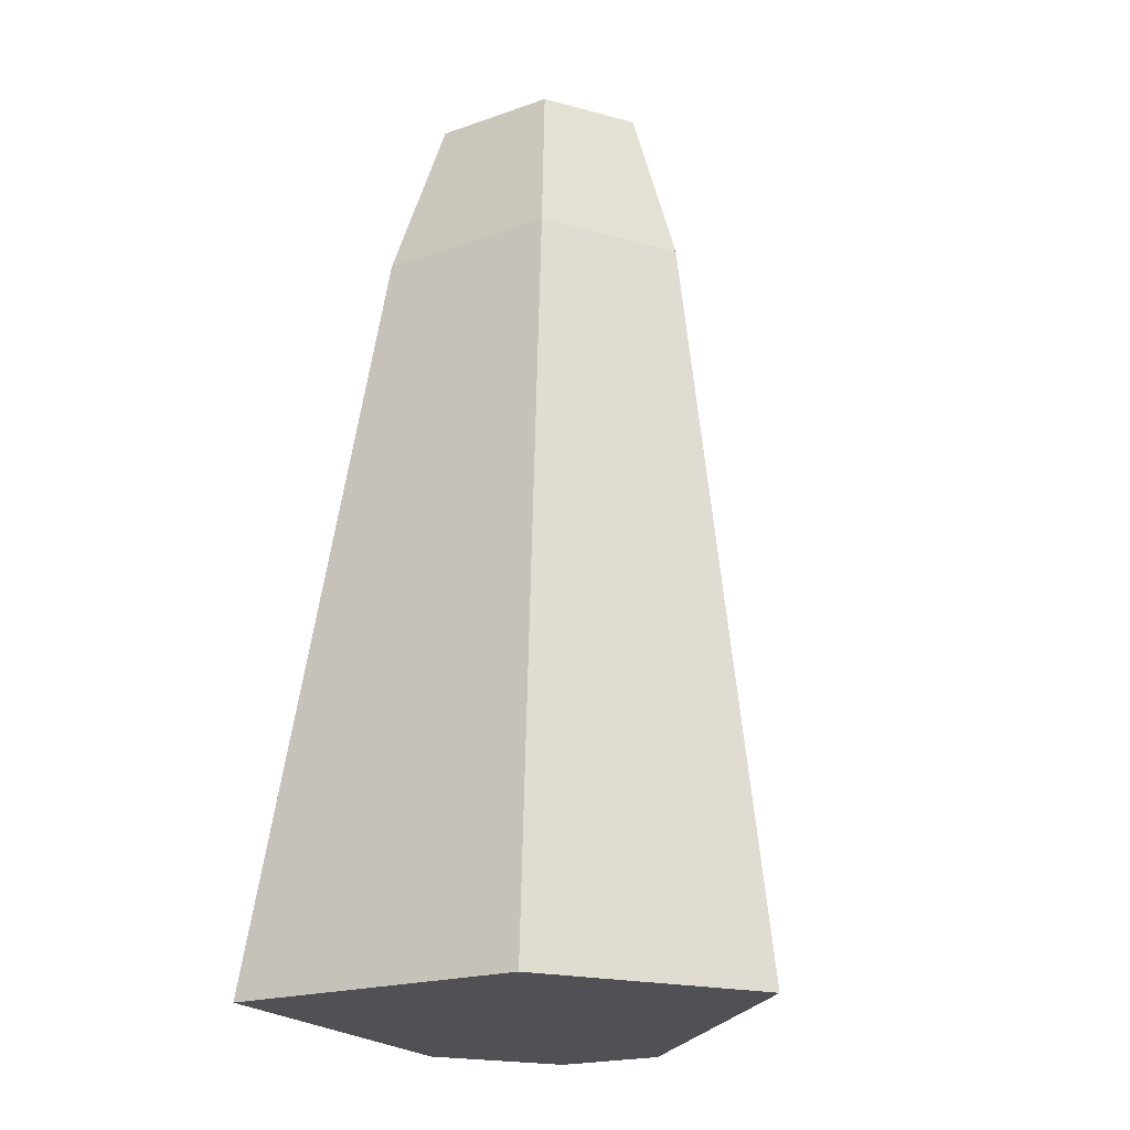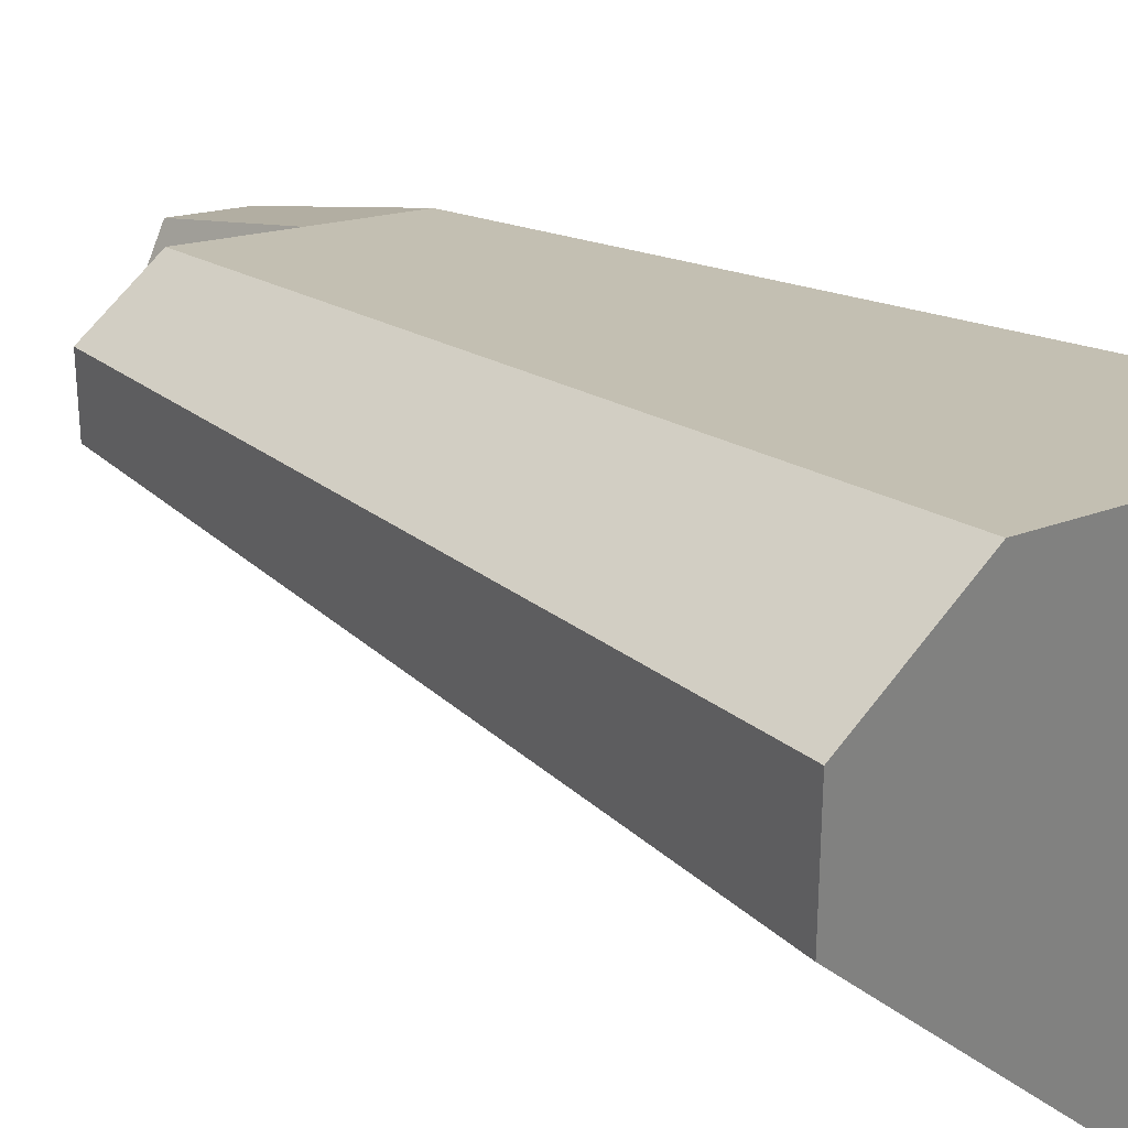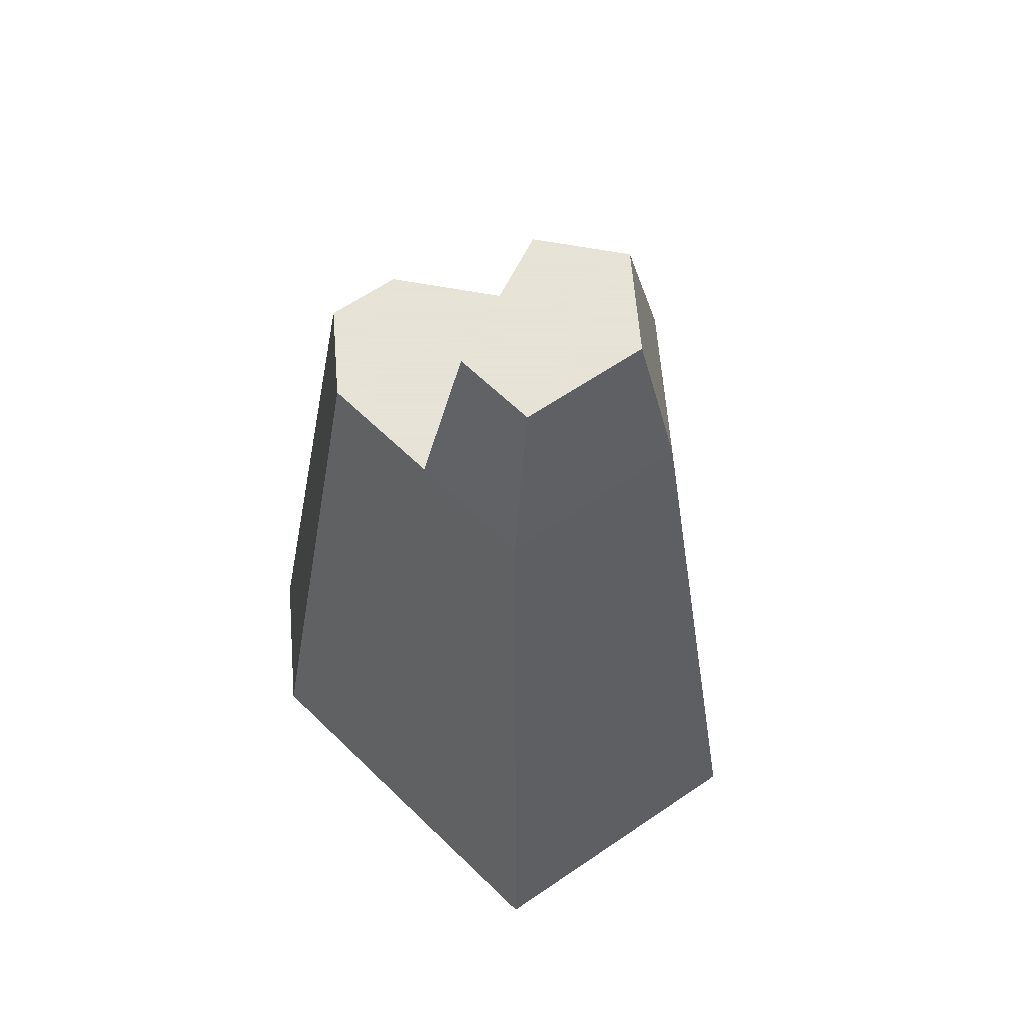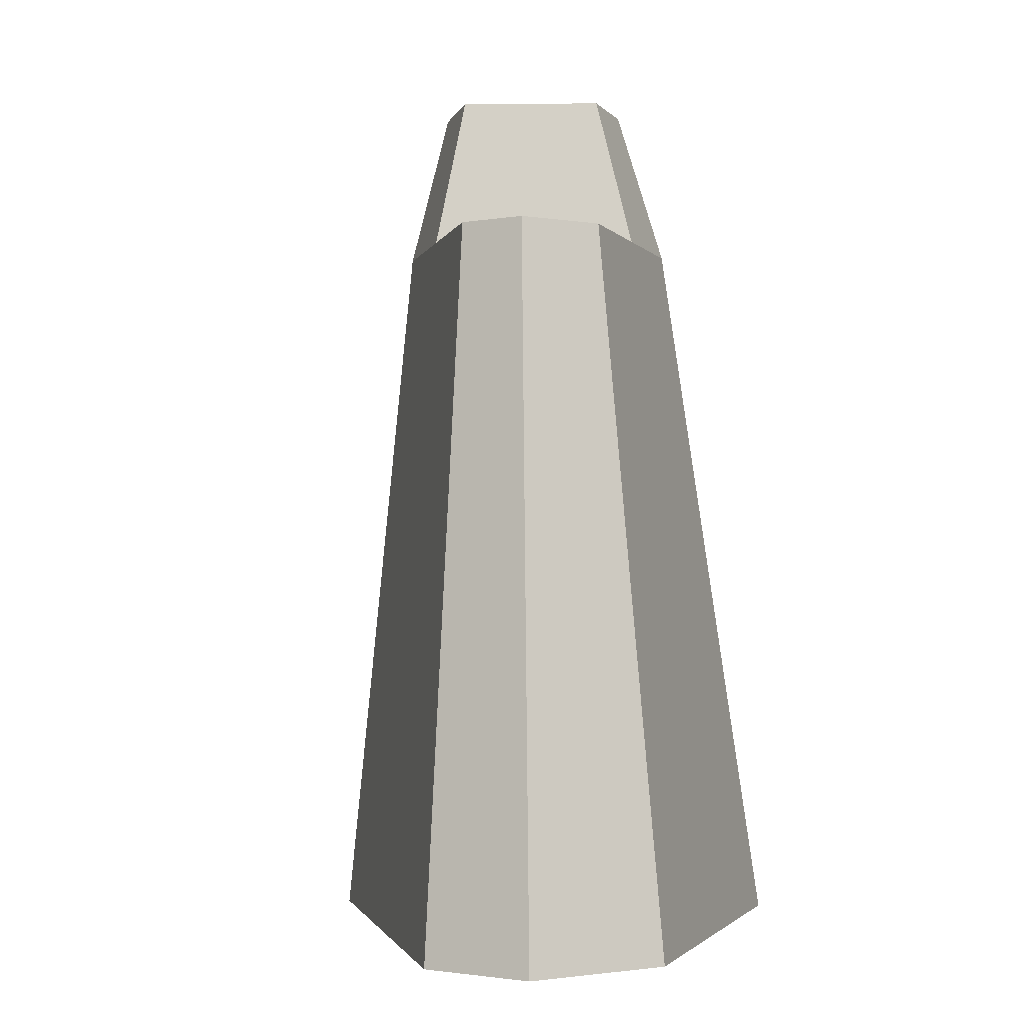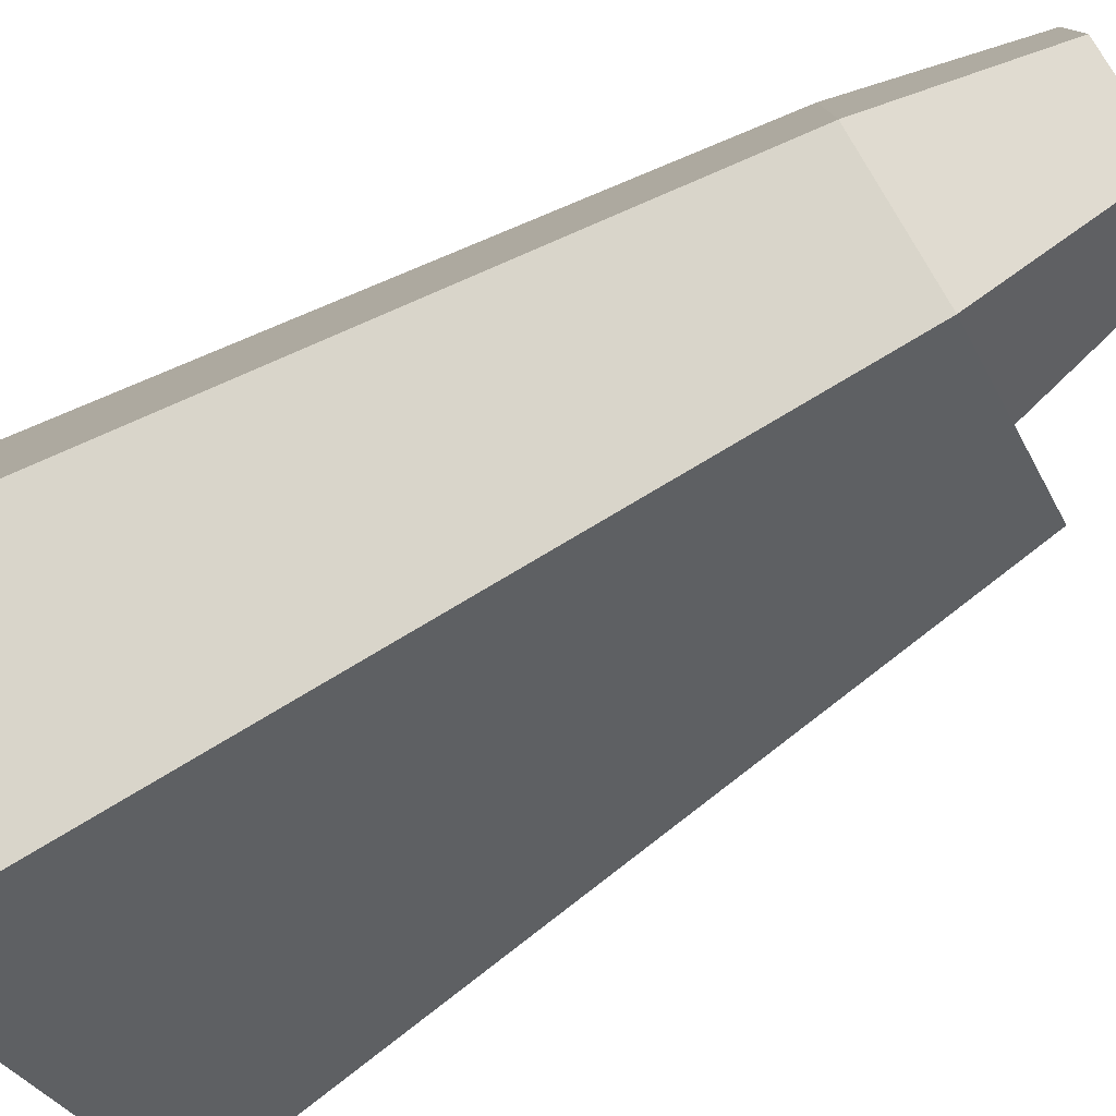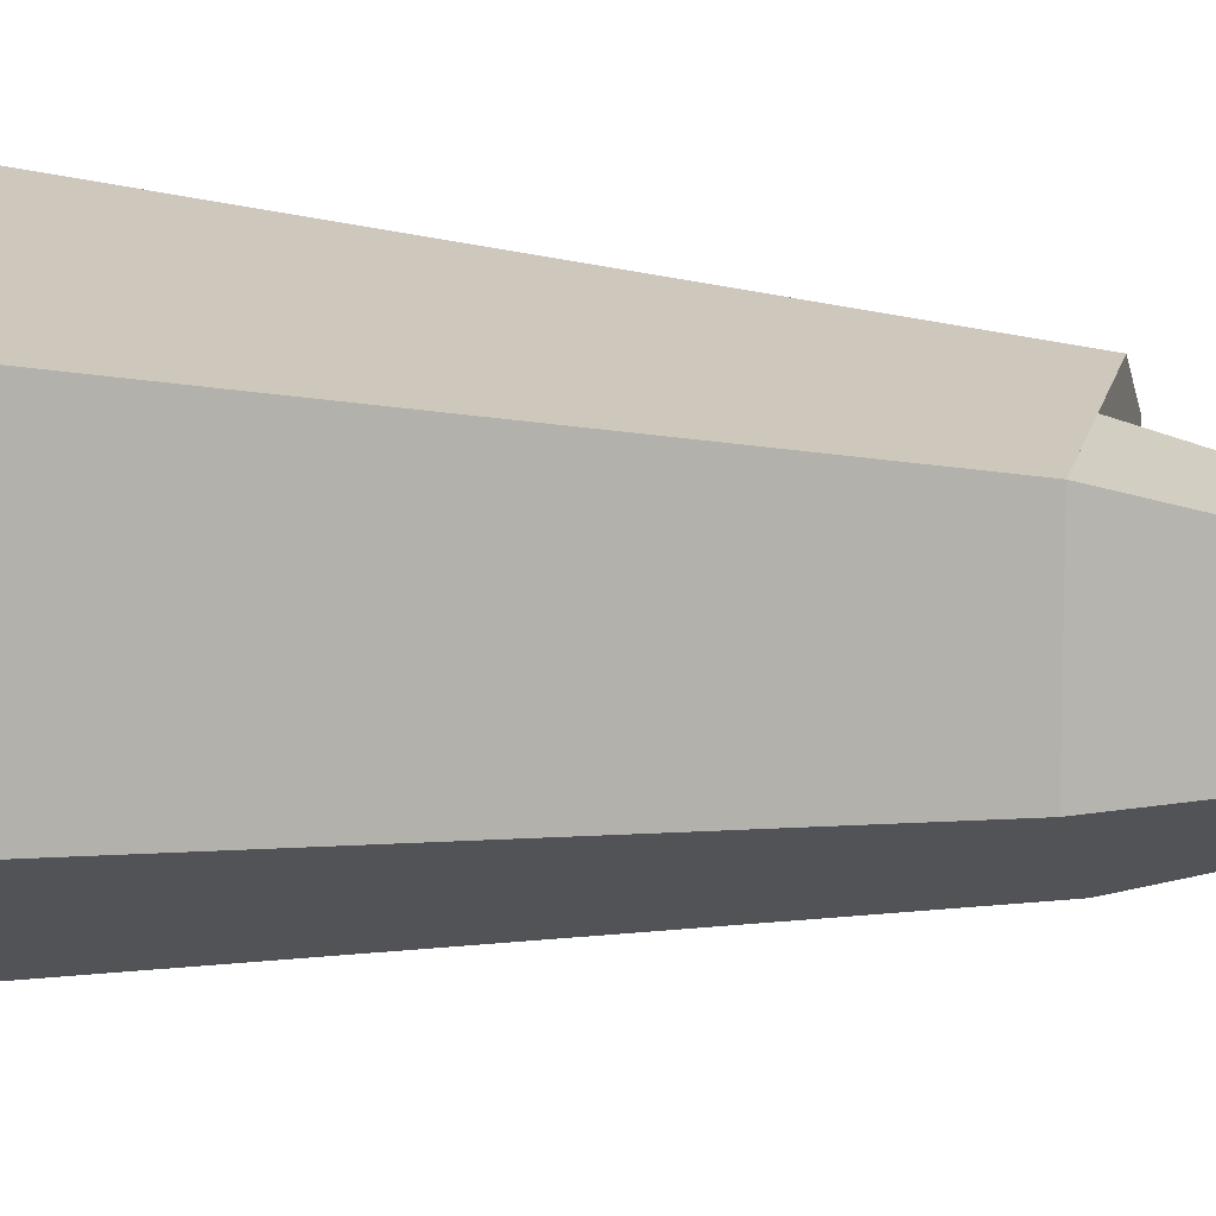
<metadata>
{"format":"obj","ext":"obj","renderer":"f3d","projection":"perspective","resolution":1024,"background":"white","views":[{"elev":-19.5,"azim":123.3,"up":"+Y"},{"elev":29.7,"azim":-44.3,"up":"+Z"},{"elev":62.8,"azim":55.4,"up":"+Y"},{"elev":-2.0,"azim":-59.2,"up":"+Y"},{"elev":-79.3,"azim":120.9,"up":"+Z"},{"elev":9.1,"azim":105.1,"up":"+Z"}]}
</metadata>
<code>
g stone_tallC
v 0.2281 0 -0.111
v 0.2281 0 0.1524
v 0.1369 0.6458 -0.06659
v 0.1369 0.6458 0.09144
v -0.1369 0.6458 0.03007
v -0.1369 0.6458 0.09144
v -0.2281 0 0.05011
v -0.2281 0 0.1524
v -0.114 0 0.2183
v -0.06843 0.6458 0.131
v 0.03421 0.6458 0.1112
v -0.05574 0.6458 -0.05044
v 0.02537 0.6458 -0.131
v -0.02493 0.7829 -0.03746
v 0.03023 0.7829 -0.09221
v 0.106 0.7829 -0.04844
v 0.106 0.7829 0.05902
v 0.03624 0.7829 0.07245
v 0.04229 0 -0.2183
f 3 2 1
f 2 3 4
f 7 6 5
f 6 7 8
f 4 9 2
f 9 4 10
f 10 4 11
f 14 13 12
f 13 14 15
f 16 4 3
f 4 16 17
f 17 11 4
f 11 17 18
f 15 3 13
f 3 15 16
f 5 19 7
f 19 5 13
f 13 5 12
f 13 1 19
f 1 13 3
f 12 10 11
f 10 12 5
f 10 5 6
f 15 17 16
f 17 15 18
f 18 15 14
f 11 14 12
f 14 11 18
f 10 8 9
f 8 10 6
f 13 4 3
f 4 13 11
f 11 13 12
f 9 1 2
f 1 9 19
f 19 9 7
f 7 9 8

</code>
